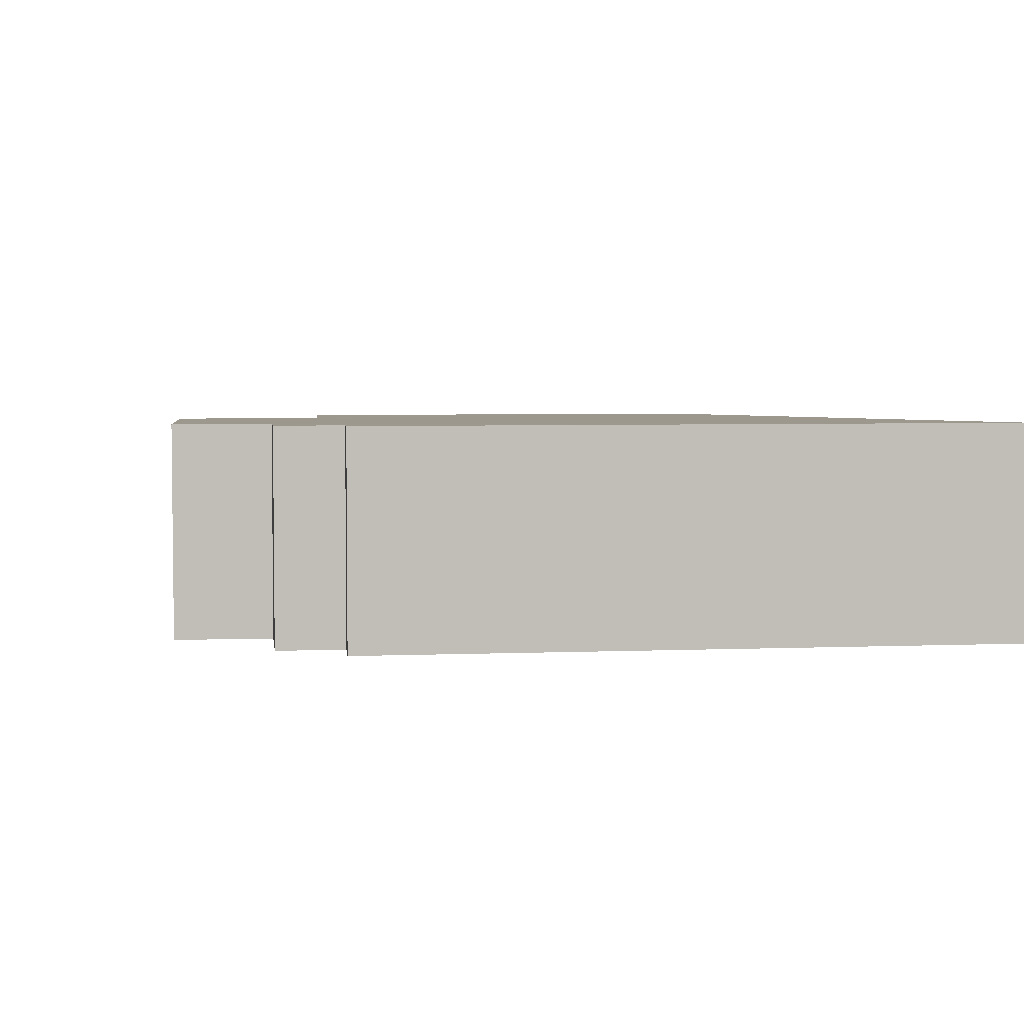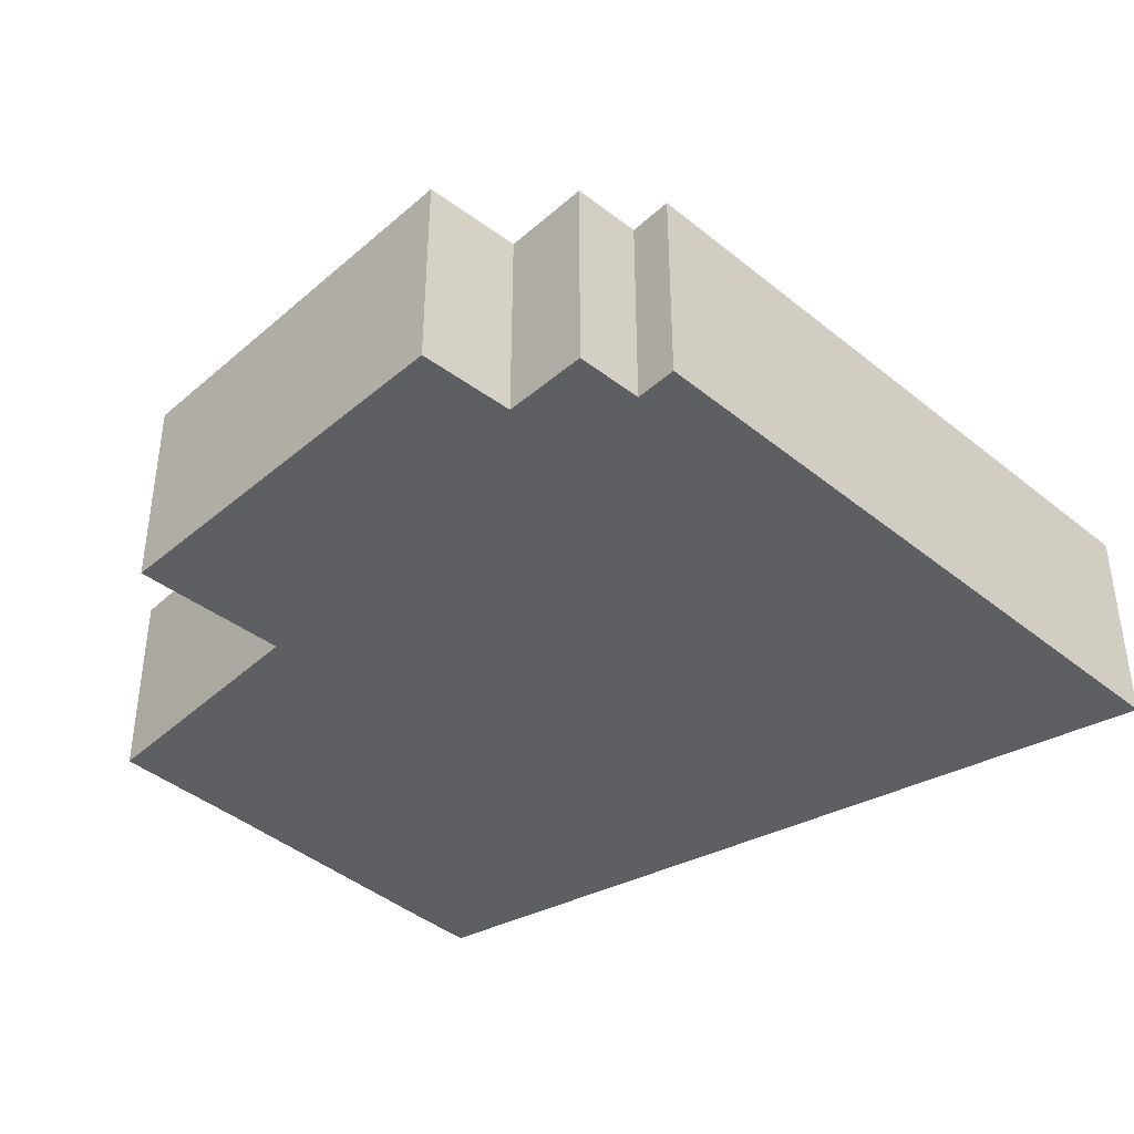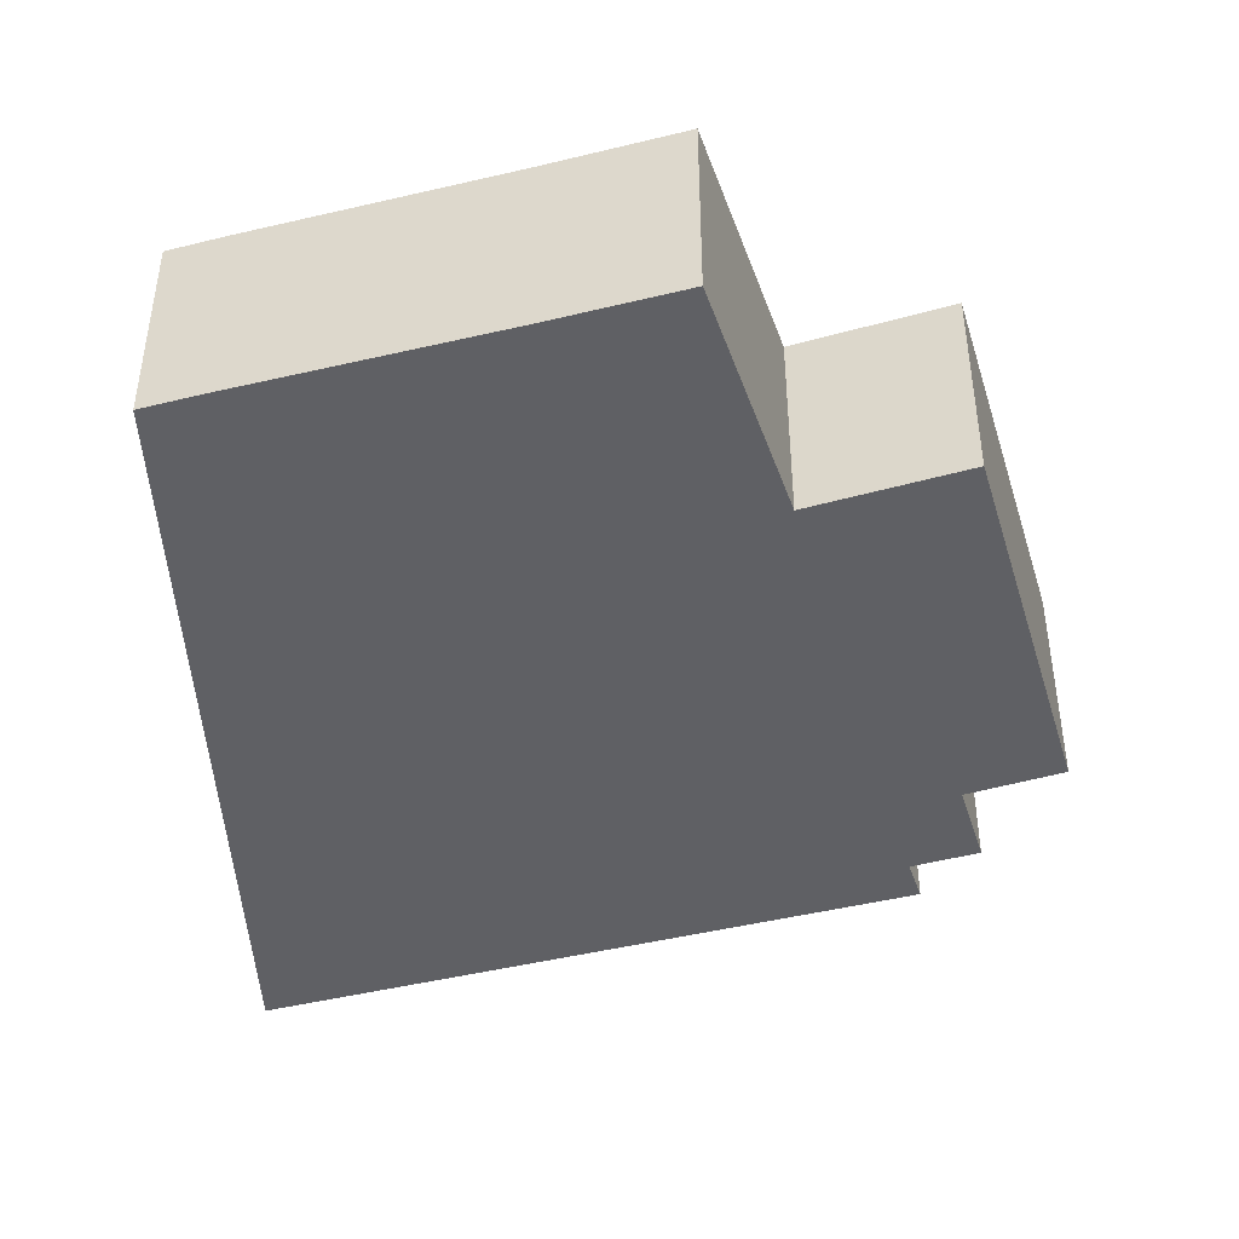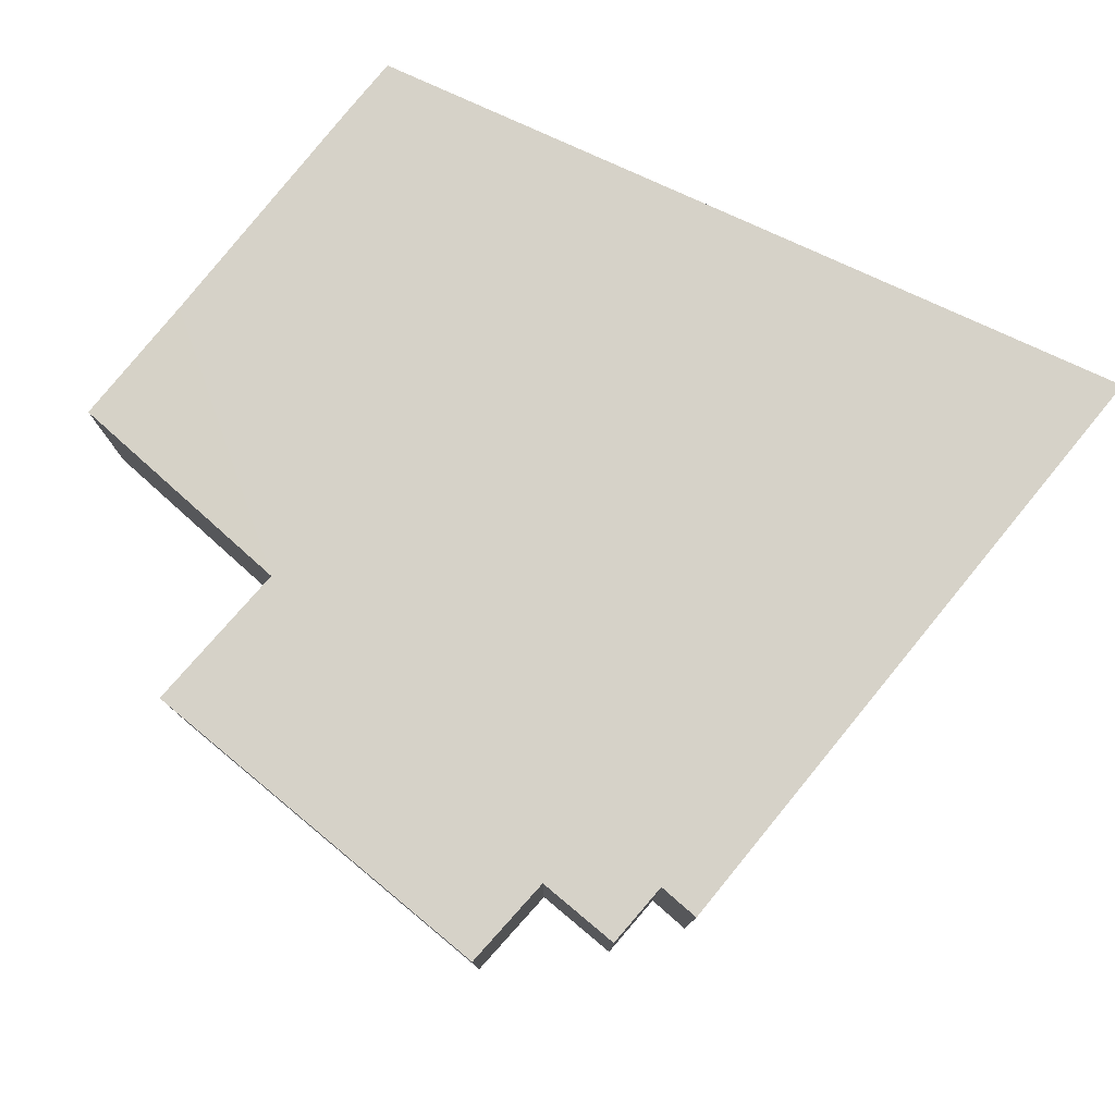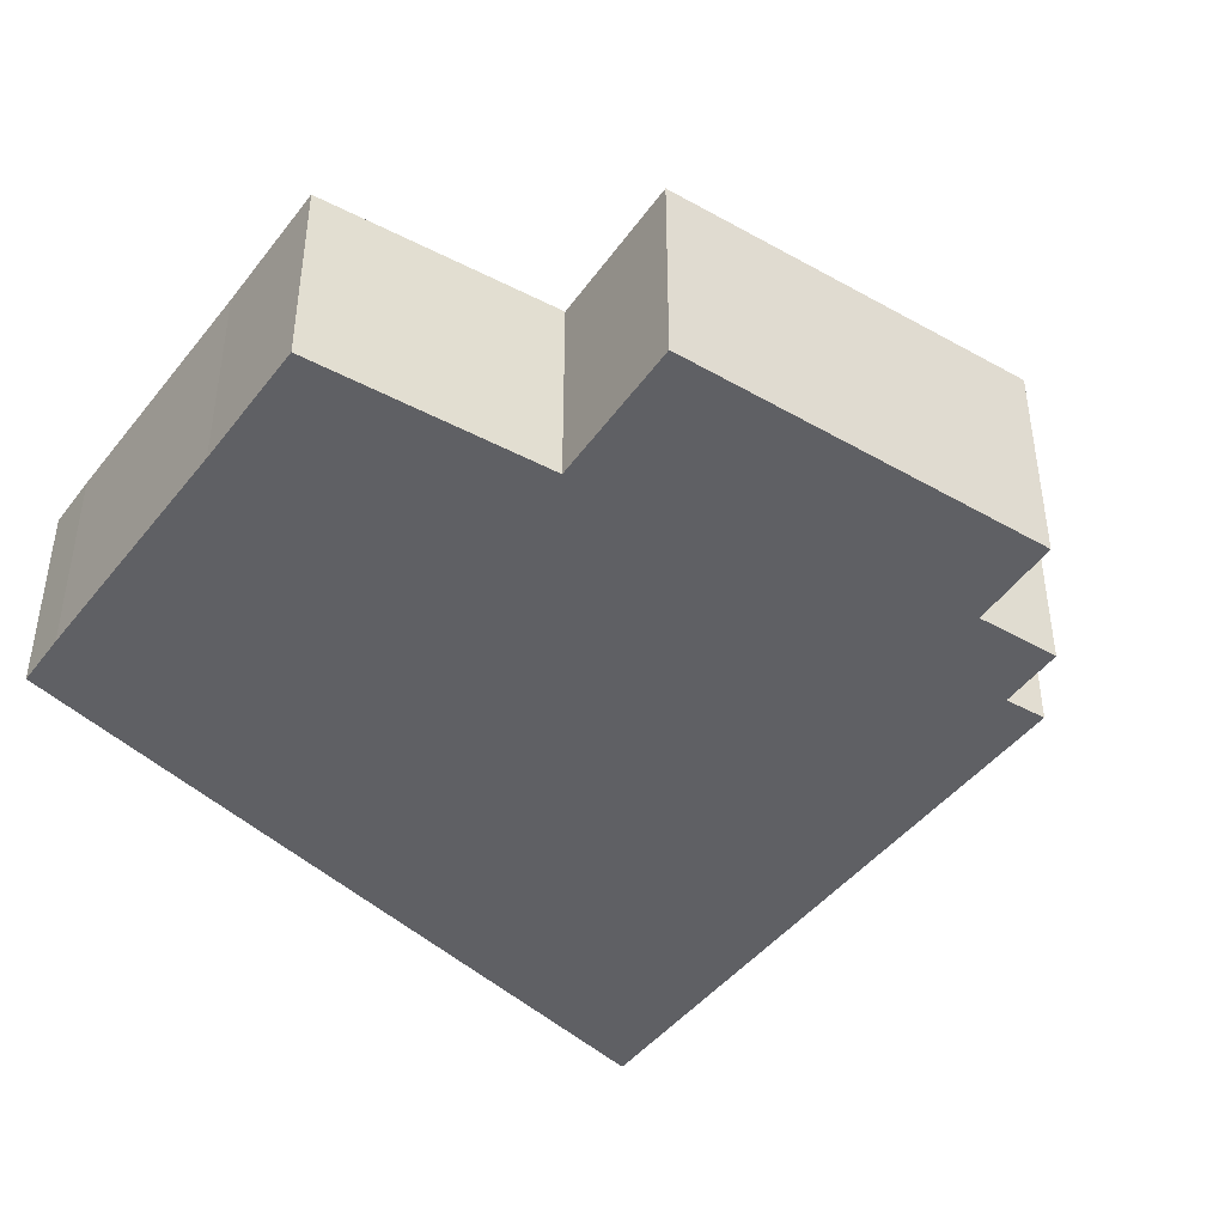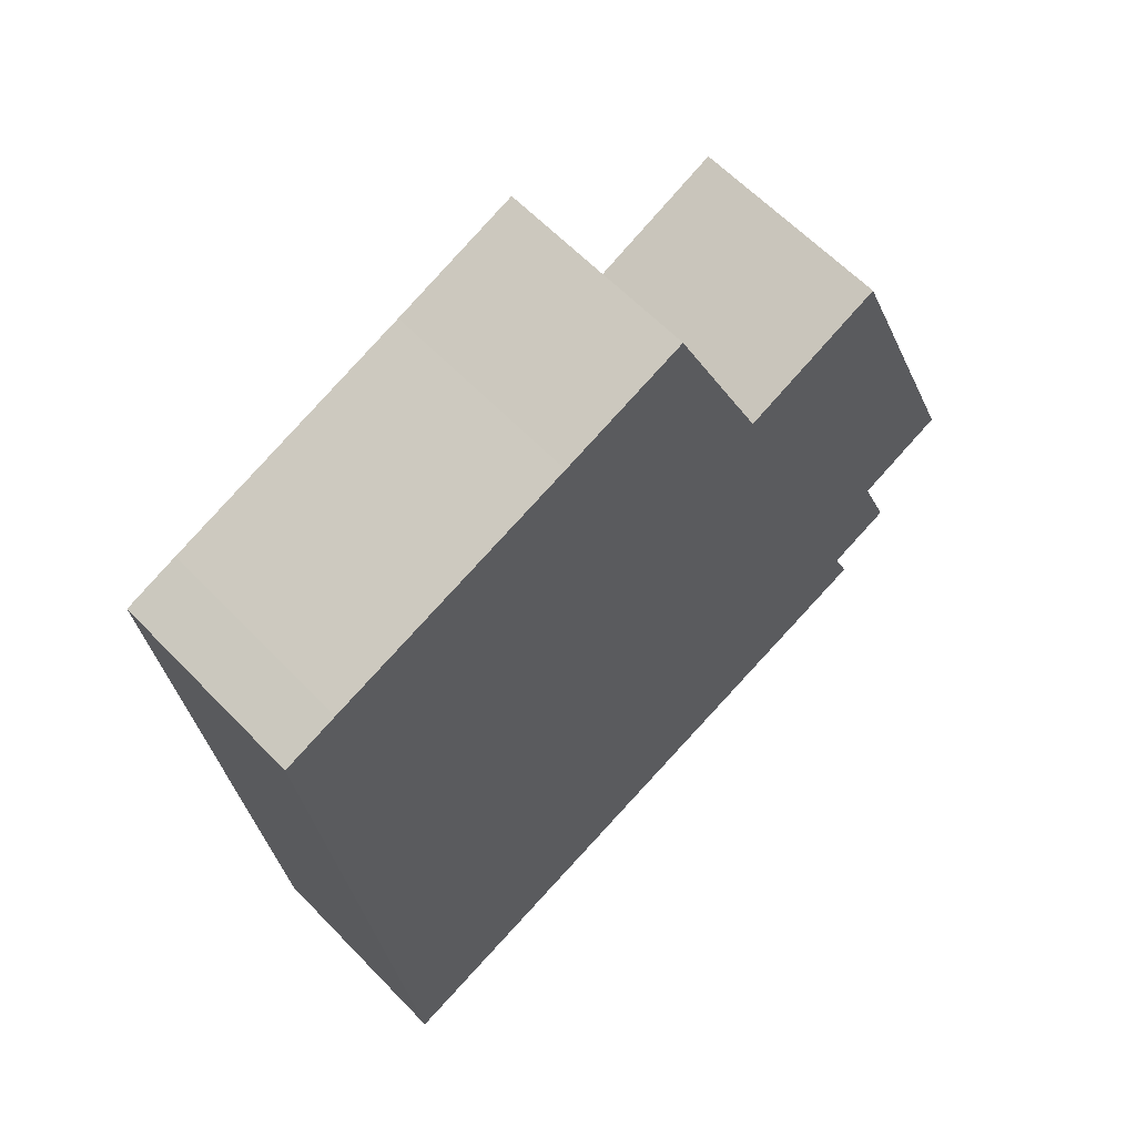
<metadata>
{"format":"obj","ext":"obj","renderer":"f3d","projection":"perspective","resolution":1024,"background":"white","views":[{"elev":4.5,"azim":151.4,"up":"+Y"},{"elev":-41.2,"azim":114.3,"up":"+Y"},{"elev":-44.1,"azim":-4.8,"up":"+Y"},{"elev":78.7,"azim":108.2,"up":"+Y"},{"elev":-43.8,"azim":34.4,"up":"+Y"},{"elev":60.7,"azim":-43.4,"up":"+Z"}]}
</metadata>
<code>
v  1.125 2.537 -9.271
v  8.186 2.527 -6.003
v  8.383 2.538 -6.468
v  8.553 2.505 -4.754
v  7.931 2.404 -0.036
v  9.604 2.504 -4.289
v  6.23 2.405 -0.756
v  0 2.34 1.433e-16
v  3.573 2.342 1.32
v  5.071 2.342 1.889
v  0.64 2.34 0.247
v  8.927 2.527 -5.695
v  9.604 2.626e-16 -4.289
v  7.931 2.204e-18 -0.036
v  8.927 3.487e-16 -5.695
v  8.553 2.911e-16 -4.754
v  8.186 3.676e-16 -6.003
v  8.383 3.961e-16 -6.468
v  6.23 4.629e-17 -0.756
v  5.071 -1.157e-16 1.889
v  1.125 5.677e-16 -9.271
v  0 0 0
v  0.64 -1.512e-17 0.247
v  3.573 -8.083e-17 1.32
g defaultobject
f 1 2 3
f 2 1 4
f 4 5 6
f 5 4 1
f 5 1 7
f 7 1 8
f 7 8 9
f 7 9 10
f 9 8 11
f 4 12 2
f 5 13 6
f 13 5 14
f 4 15 12
f 15 4 16
f 6 16 4
f 16 6 13
f 15 2 12
f 2 15 17
f 2 18 3
f 18 2 17
f 10 19 7
f 19 10 20
f 18 1 3
f 1 18 21
f 21 8 1
f 8 21 22
f 22 11 8
f 11 22 23
f 23 9 11
f 9 23 24
f 9 24 10
f 10 24 20
f 19 5 7
f 5 19 14
f 14 19 13
f 18 22 21
f 22 18 17
f 22 17 15
f 22 15 16
f 22 16 13
f 22 13 19
f 22 19 24
f 24 19 20
f 22 24 23

</code>
